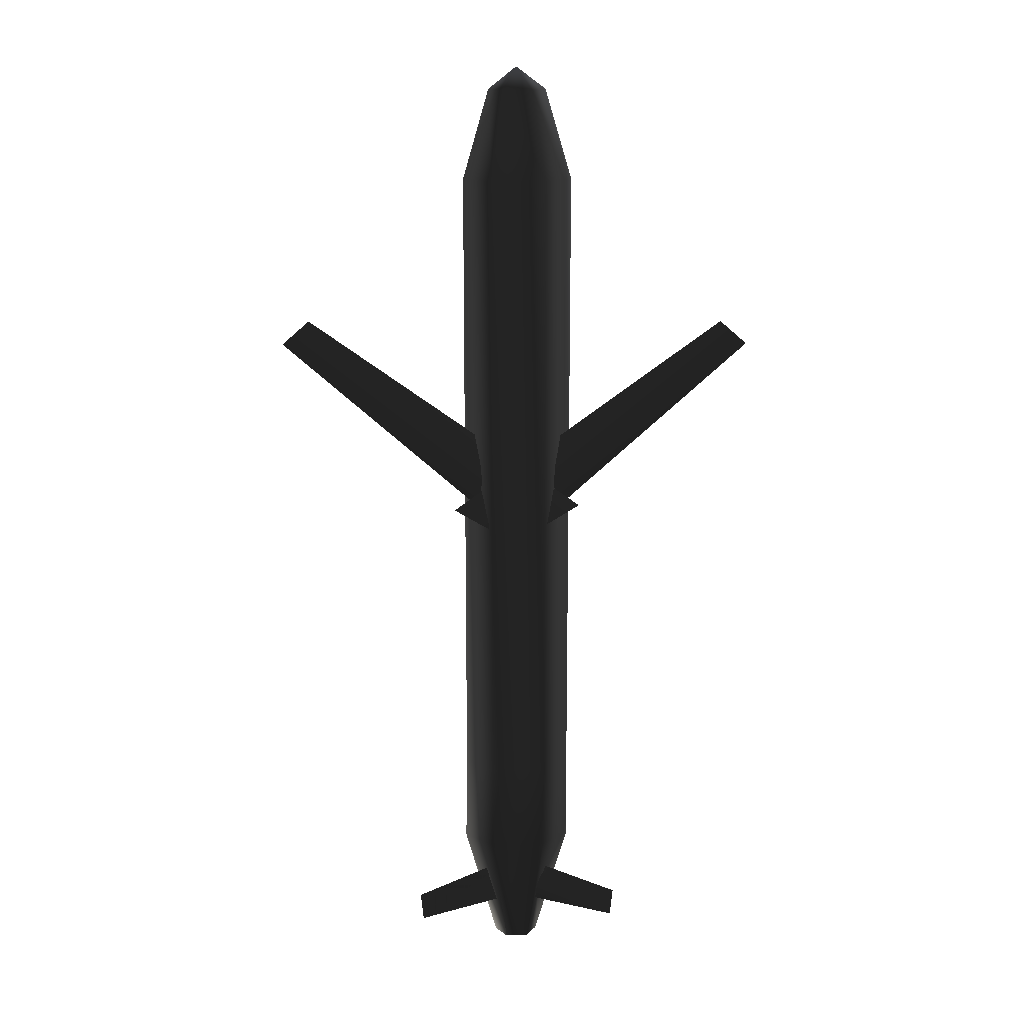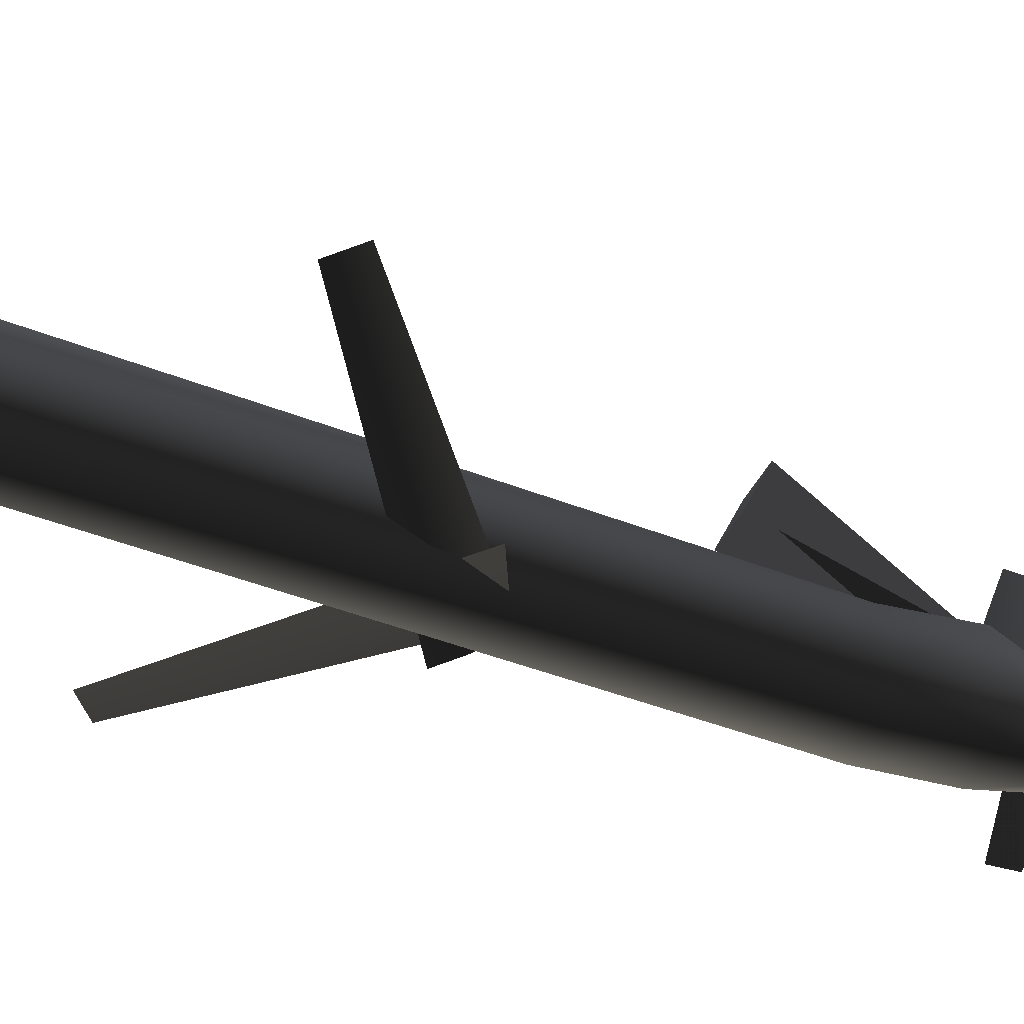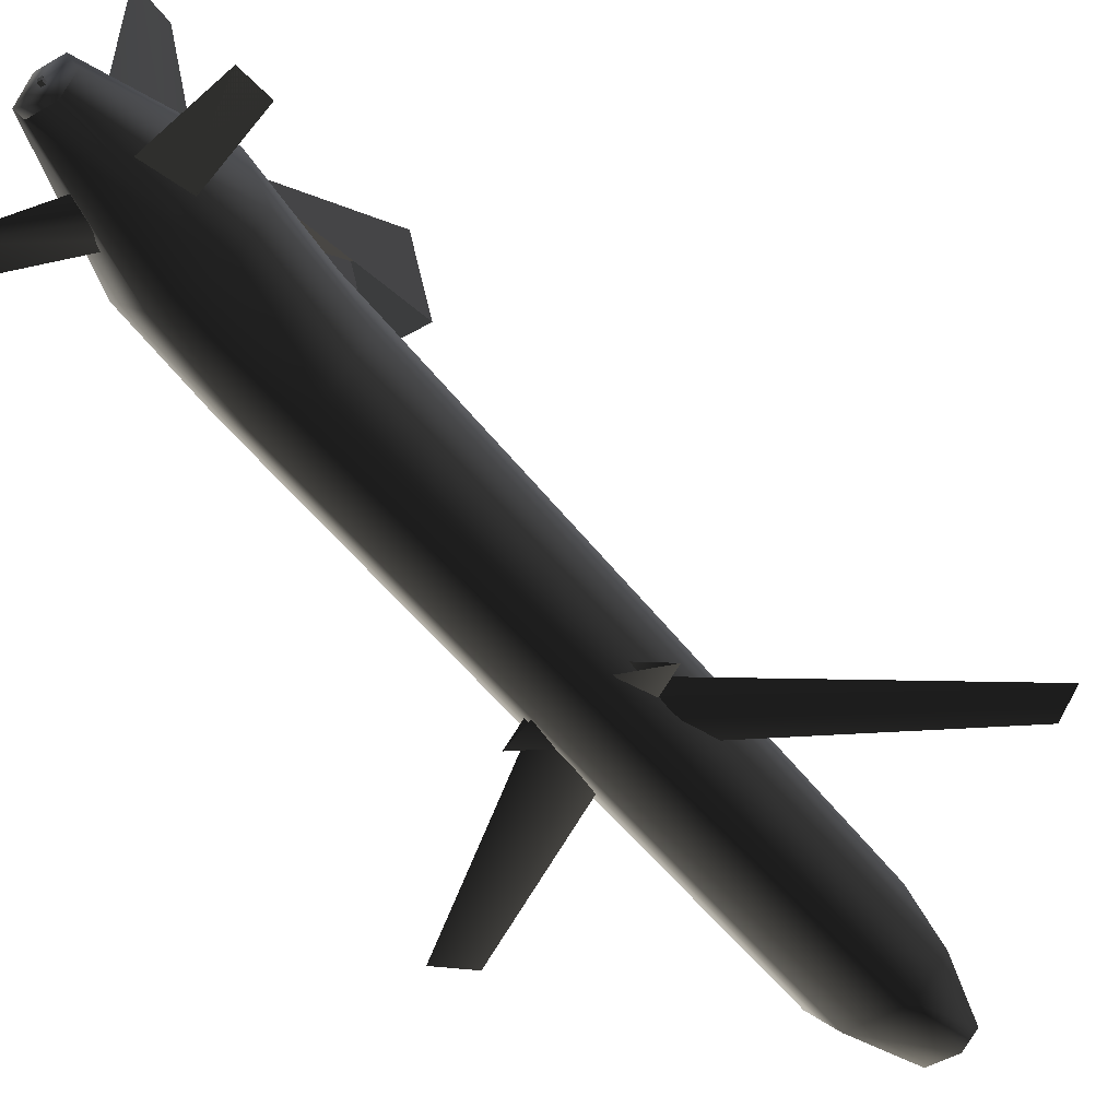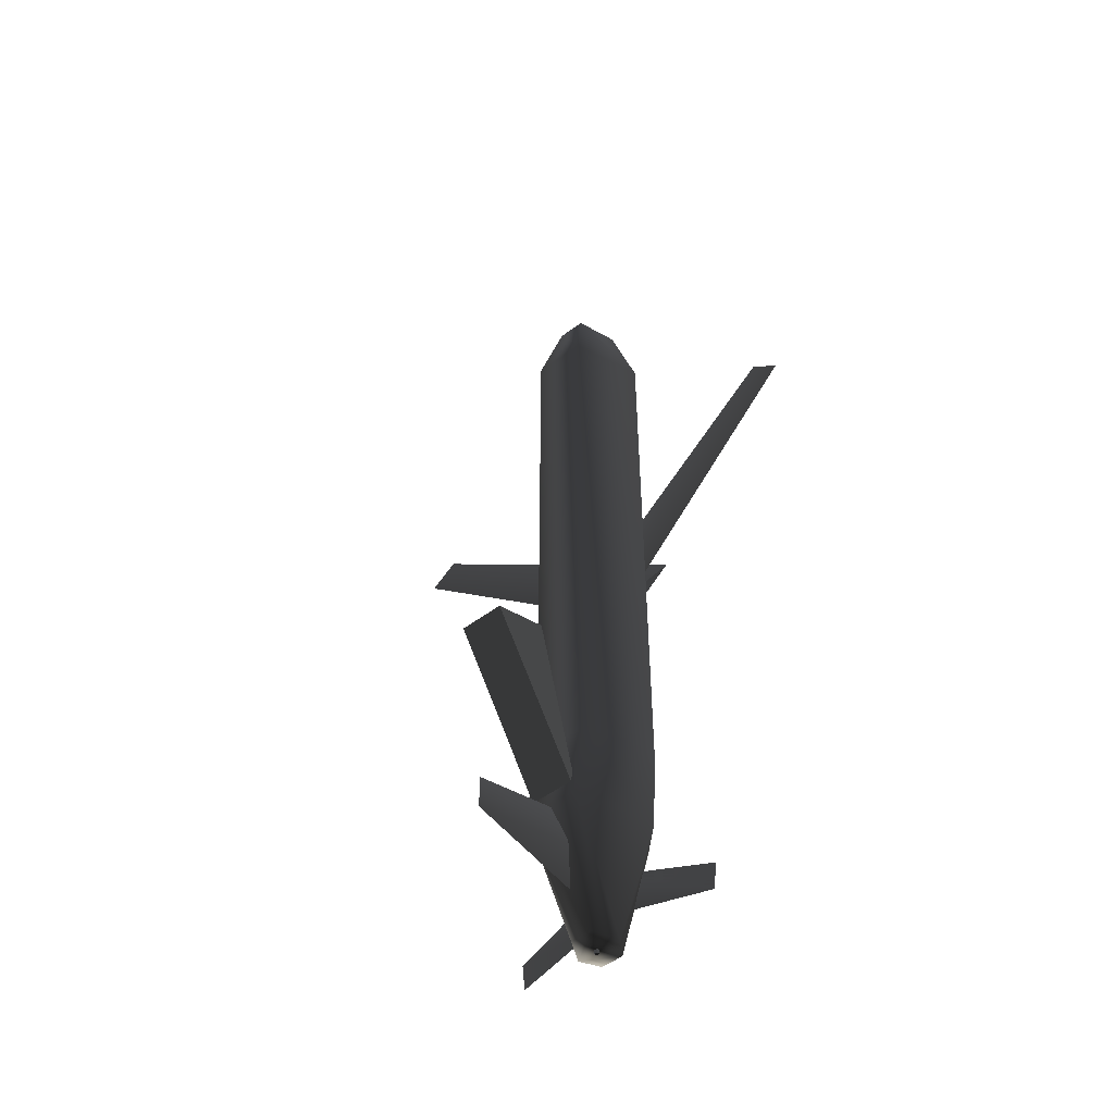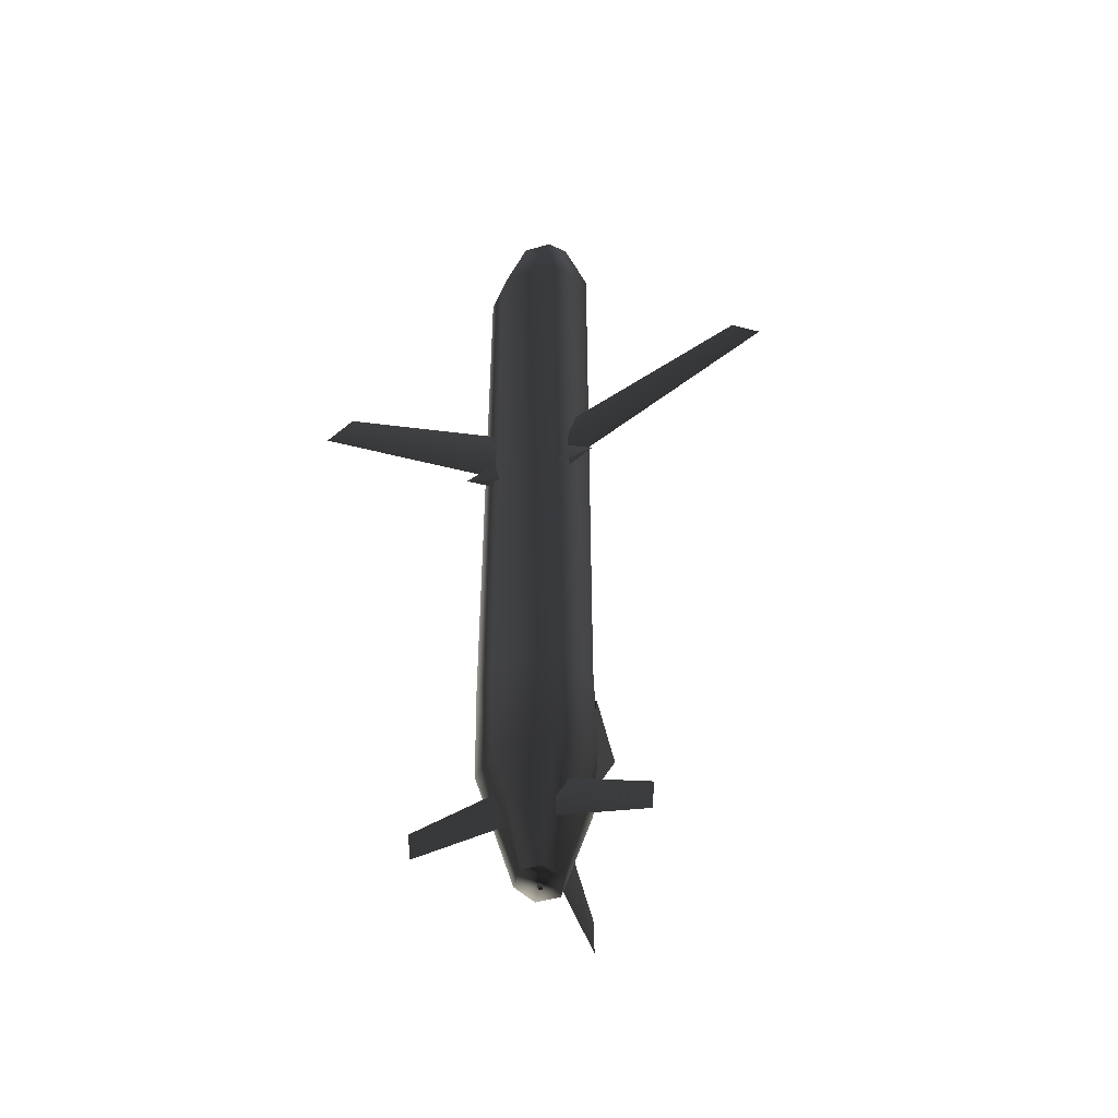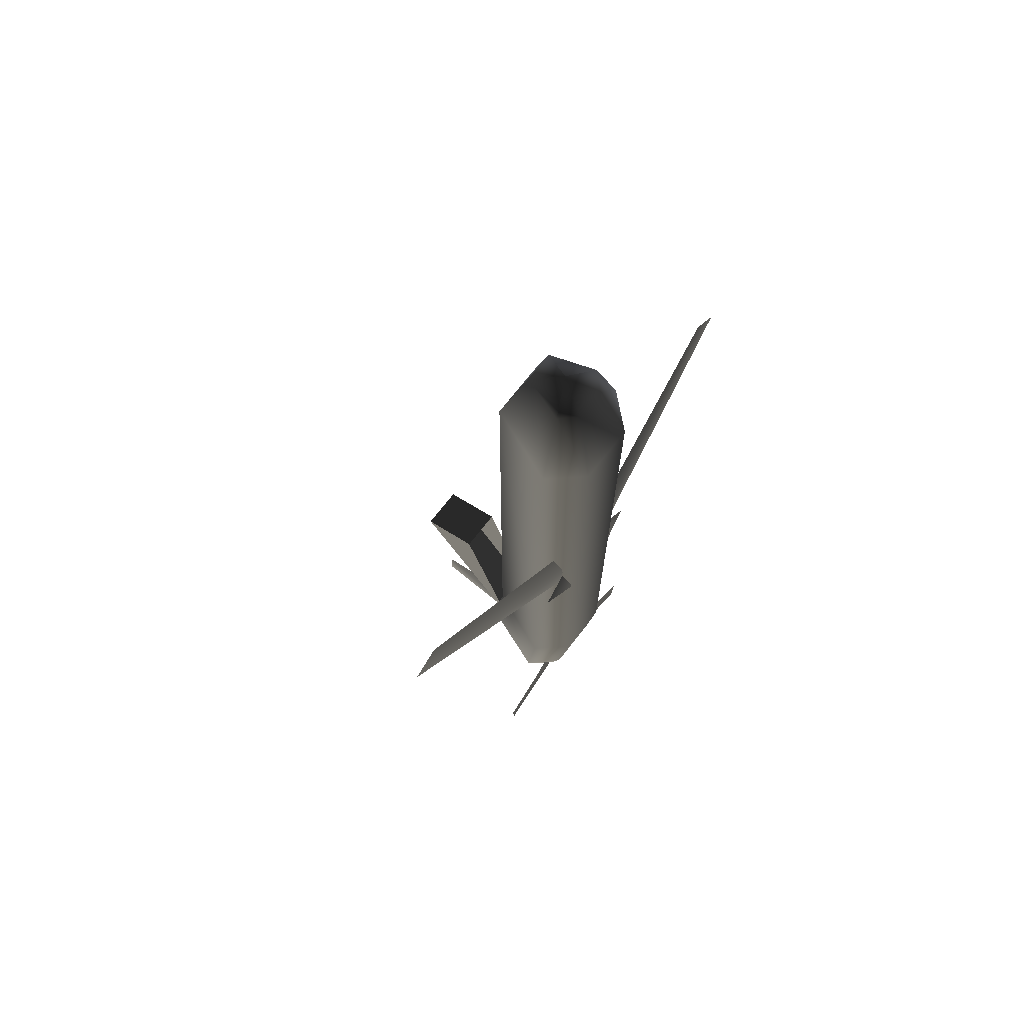
<metadata>
{"format":"obj","ext":"obj","renderer":"f3d","projection":"perspective","resolution":1024,"background":"white","views":[{"elev":16.1,"azim":-3.0,"up":"+Z"},{"elev":-44.1,"azim":65.2,"up":"+Y"},{"elev":-46.2,"azim":-146.0,"up":"+Y"},{"elev":-51.2,"azim":-140.8,"up":"+Z"},{"elev":-50.0,"azim":17.4,"up":"+Z"},{"elev":72.0,"azim":-52.0,"up":"+Z"}]}
</metadata>
<code>
v  -0.03722 0.1154 -1.659
v  0.03722 0.1154 -1.659
v  0.07444 0.03676 -1.659
v  -0.07444 0.03676 -1.659
v  -0.03722 -0.02387 -1.659
v  0.03722 -0.02387 -1.659
v  0.09078 0.209 -0.9428
v  0.09078 0.209 1.16
v  0.1816 -0.02787 1.16
v  0.1816 -0.02737 -0.9428
v  0.09522 -0.004768 1.454
v  0.09078 -0.1306 1.16
v  0.04761 -0.05522 1.454
v  0.04761 0.1336 1.454
v  0 0.03918 1.524
v  0.09078 -0.1306 -0.9428
v  0.1851 -0.00203 -1.25
v  0.09257 -0.0943 -1.25
v  0.09257 0.2556 -1.25
v  -0.1851 -0.00203 -1.25
v  -0.09257 0.2556 -1.25
v  -0.09078 0.209 -0.9428
v  -0.1816 -0.02737 -0.9428
v  -0.09257 -0.0943 -1.25
v  -0.09078 0.209 1.16
v  -0.1816 -0.02787 1.16
v  -0.09078 -0.1306 -0.9428
v  -0.04761 0.1336 1.454
v  -0.09522 -0.004768 1.454
v  -0.09078 -0.1306 1.16
v  -0.04761 -0.05522 1.454
v  -0.07227 0.3887 -0.6243
v  -0.07227 0.5877 -0.7116
v  -0.07227 0.2128 -1.245
v  0.07227 0.3887 -0.6243
v  0.07227 0.2128 -1.245
v  0.07227 0.5877 -0.7116
v  0.7947 -0.009472 0.5891
v  -0.001391 -0.1003 -0.08929
v  -0.1101 -0.08137 -0.02992
v  0.7036 -0.01107 0.6679
v  -0.2199 -0.1003 0.02745
v  -0.1112 -0.1192 -0.03192
v  0.003303 -0.01308 -1.405
v  0.002221 -0.03109 -1.327
v  0.357 -0.05241 -1.468
v  0.002221 -0.03109 -1.482
v  0.3476 -0.05184 -1.564
v  0.001139 -0.04909 -1.405
v  0 0.5646 -1.38
v  0 0.1487 -1.221
v  0.03468 0.1487 -1.371
v  0 0.5646 -1.494
v  0 0.1487 -1.521
v  -0.03468 0.1487 -1.371
v  0.1027 -0.08137 -0.01755
v  -0.005987 -0.1003 -0.07699
v  -0.8025 -0.009472 0.6009
v  0.1038 -0.1192 -0.01956
v  0.2124 -0.1003 0.03988
v  -0.7114 -0.01107 0.6798
v  -0.3476 -0.05184 -1.564
v  -0.357 -0.05241 -1.468
v  -0.002221 -0.03109 -1.327
v  -0.003303 -0.01308 -1.405
v  -0.002221 -0.03109 -1.482
v  -0.001139 -0.04909 -1.405
v  -0.0054 0.04006 -1.664
v  -0.0054 0.05086 -1.664
v  -0.0054 0.05086 -1.675
v  -0.0054 0.04006 -1.675
v  0.0054 0.04006 -1.664
v  0.0054 0.05086 -1.664
v  0.0054 0.04006 -1.675
v  0.0054 0.05086 -1.675
v  -0.0054 0.04006 -1.666
v  -0.0054 0.05086 -1.666
v  -0.0054 0.05086 -1.677
v  -0.0054 0.04006 -1.677
v  0.0054 0.04006 -1.666
v  0.0054 0.05086 -1.666
v  0.0054 0.04006 -1.677
v  0.0054 0.05086 -1.677
g frm-mfuselg
f 1 2 3
f 4 1 3
f 5 4 3
f 3 6 5
f 7 8 9
f 10 7 9
f 9 8 11
f 10 9 12
f 9 11 13
f 12 9 13
f 8 14 11
f 11 14 15
f 13 11 15
f 16 10 12
f 17 10 16
f 18 17 16
f 2 19 17
f 3 2 17
f 17 19 10
f 3 17 18
f 6 3 18
f 19 7 10
f 4 20 21
f 1 4 21
f 21 20 22
f 20 23 22
f 5 24 20
f 4 5 20
f 20 24 23
f 22 23 25
f 23 26 25
f 24 27 23
f 23 27 26
f 25 26 28
f 26 29 28
f 27 30 26
f 26 30 29
f 30 31 29
f 28 29 15
f 29 31 15
f 6 18 24
f 5 6 24
f 24 18 27
f 18 16 27
f 27 16 30
f 16 12 30
f 30 12 31
f 12 13 31
f 31 13 15
f 22 25 8
f 7 22 8
f 25 28 14
f 8 25 14
f 21 22 7
f 19 21 7
f 1 21 19
f 2 1 19
f 14 28 15
g frm-tafuselg
f 32 33 34
f 35 36 37
f 35 37 33
f 32 35 33
f 33 37 36
f 34 33 36
g frm-lwingz
f 38 39 40
f 41 42 43
f 40 42 41
f 40 41 38
f 43 39 38
f 38 41 43
g frm-alfinz
f 44 45 46
f 47 44 46
f 46 48 47
f 49 47 48
f 45 49 48
f 48 46 45
g frm-tafinz
f 50 51 52
f 53 50 52
f 52 54 53
f 53 54 55
f 50 53 55
f 55 51 50
g frm-lwingz1
f 56 57 58
f 59 60 61
f 61 60 56
f 58 61 56
f 58 57 59
f 59 61 58
g frm-alfinz1
f 62 63 64
f 65 66 62
f 64 65 62
f 63 62 66
f 64 63 66
f 66 67 64
g frm-thrust
f 68 69 70
f 71 68 70
f 72 73 69
f 68 72 69
f 74 75 73
f 72 74 73
f 71 70 75
f 74 71 75
f 72 68 71
f 74 72 71
f 69 73 75
f 70 69 75
g frm-trail
f 76 77 78
f 79 76 78
f 80 81 77
f 76 80 77
f 82 83 81
f 80 82 81
f 79 78 83
f 82 79 83
f 80 76 79
f 82 80 79
f 77 81 83
f 78 77 83
g frm-rocket
f 68 69 70
f 71 68 70
f 72 73 69
f 68 72 69
f 74 75 73
f 72 74 73
f 71 70 75
f 74 71 75
f 72 68 71
f 74 72 71
f 69 73 75
f 70 69 75

</code>
